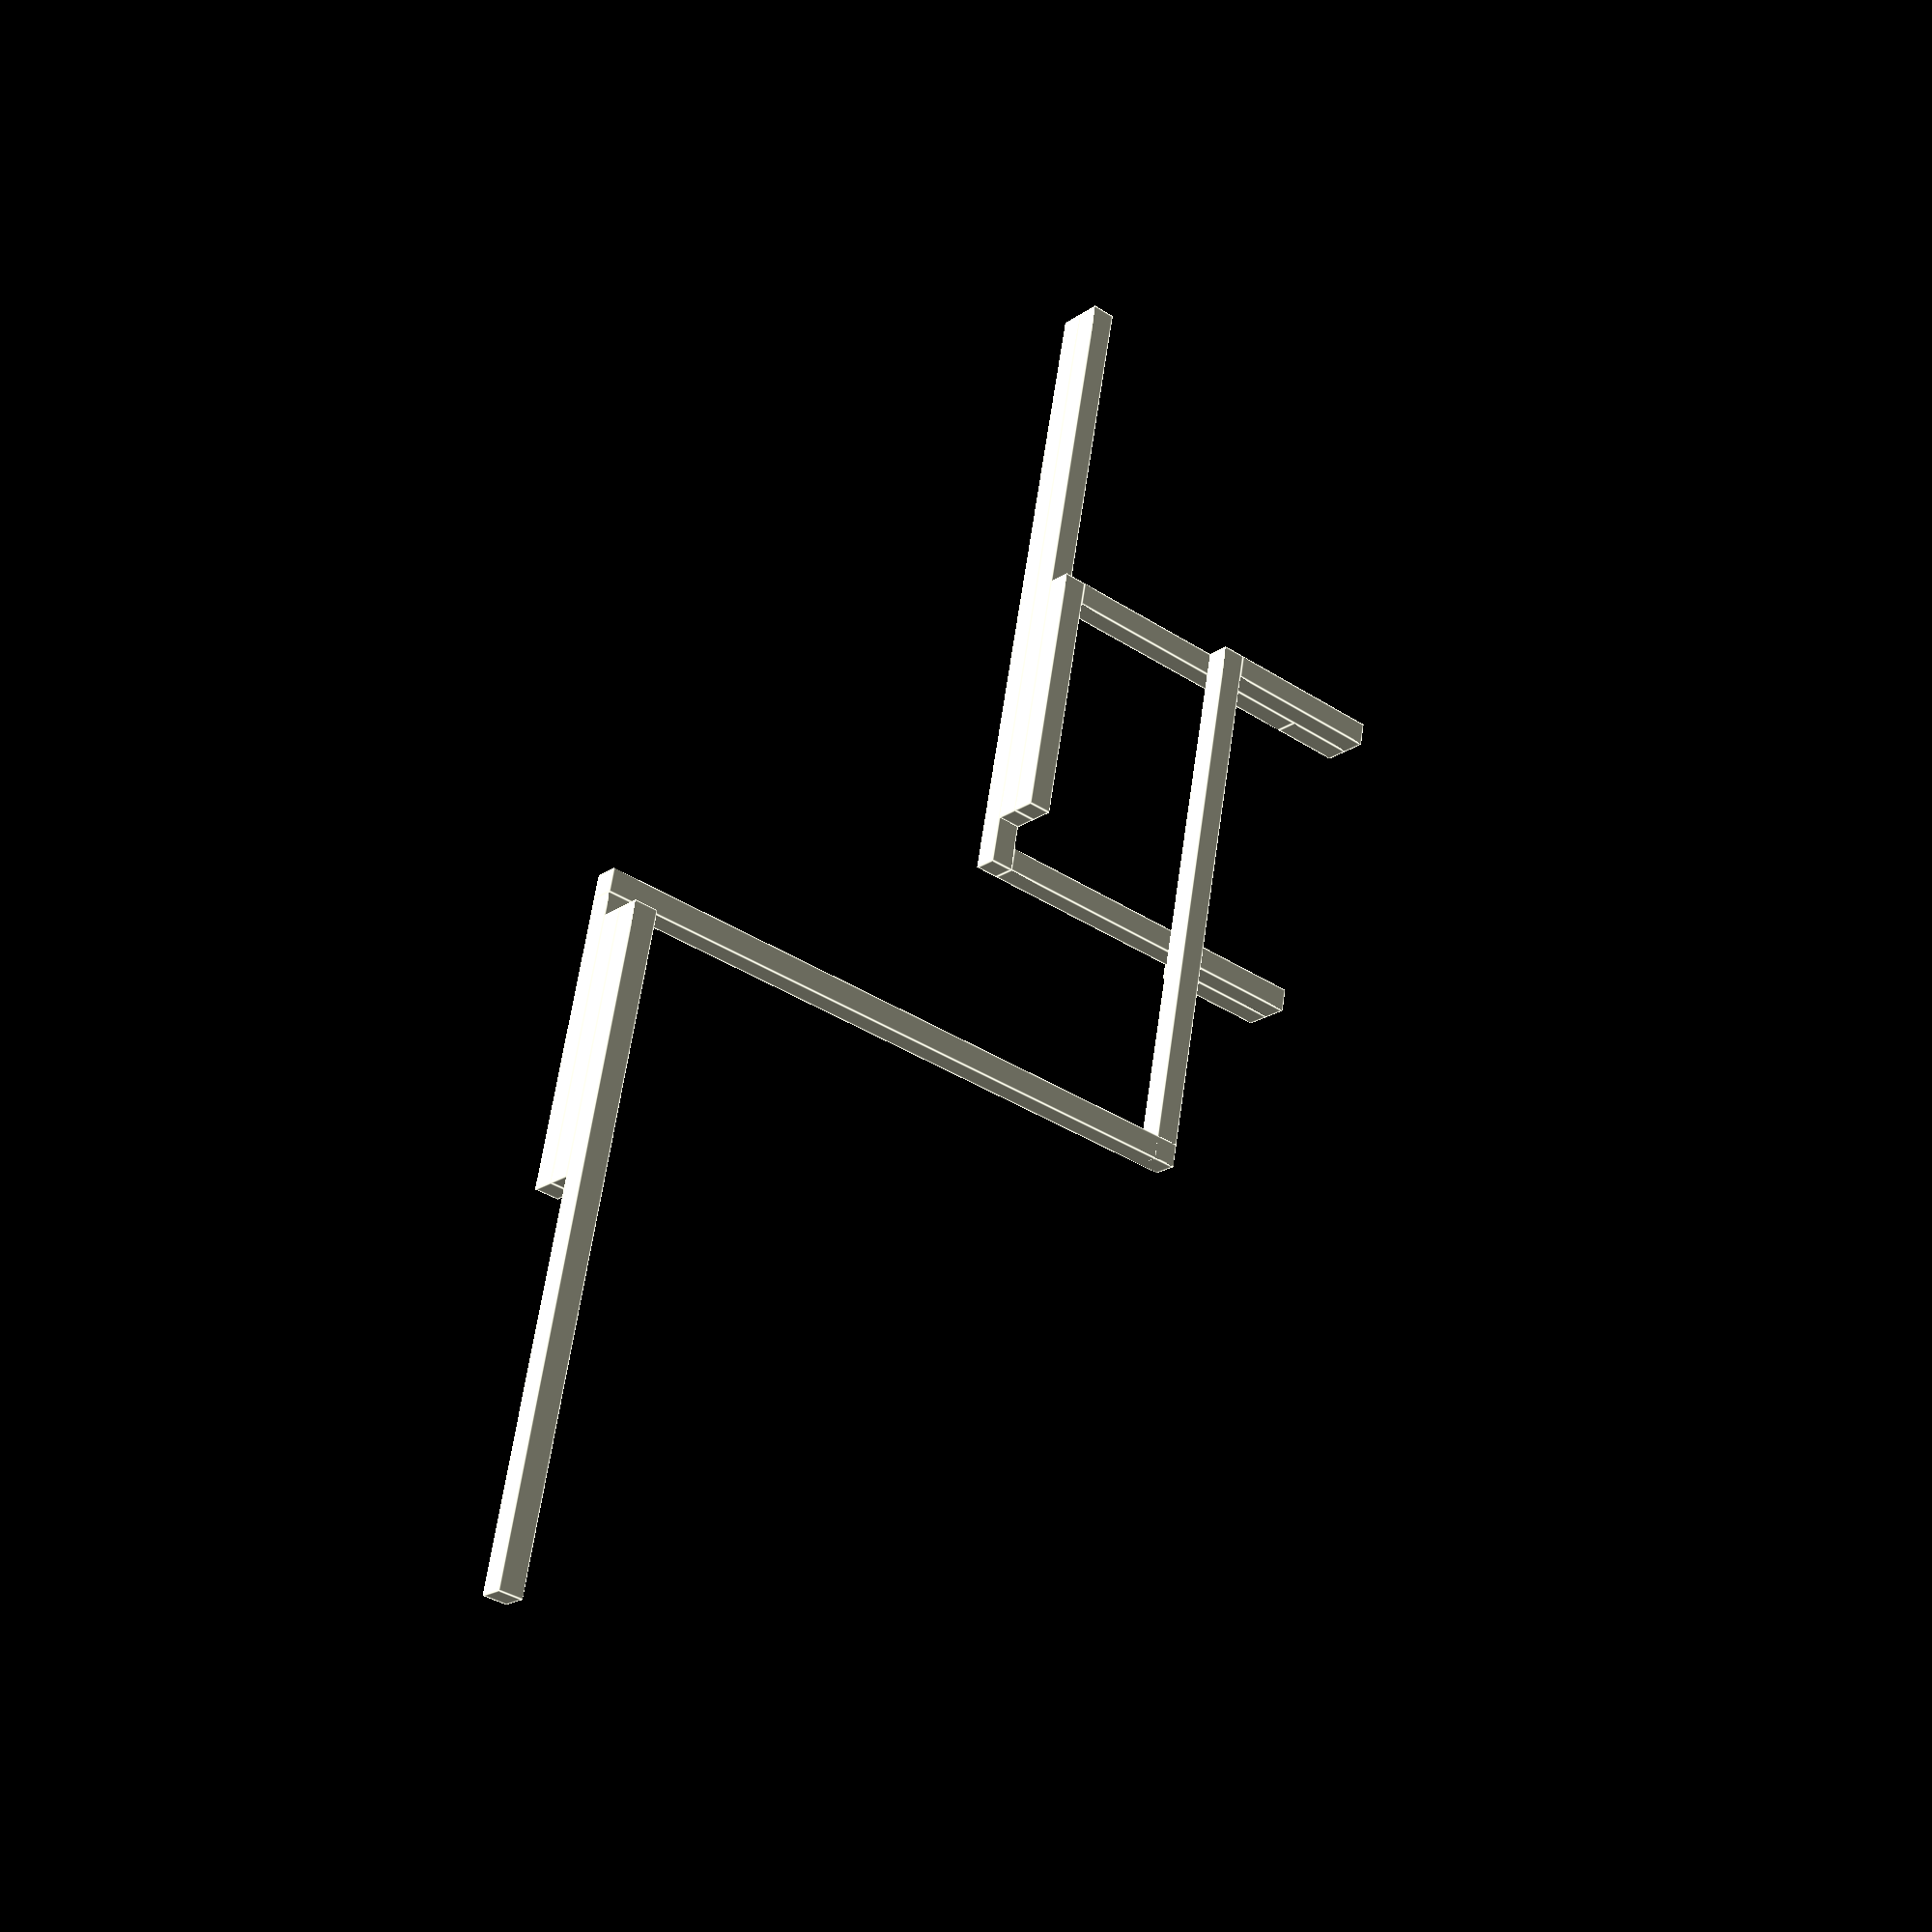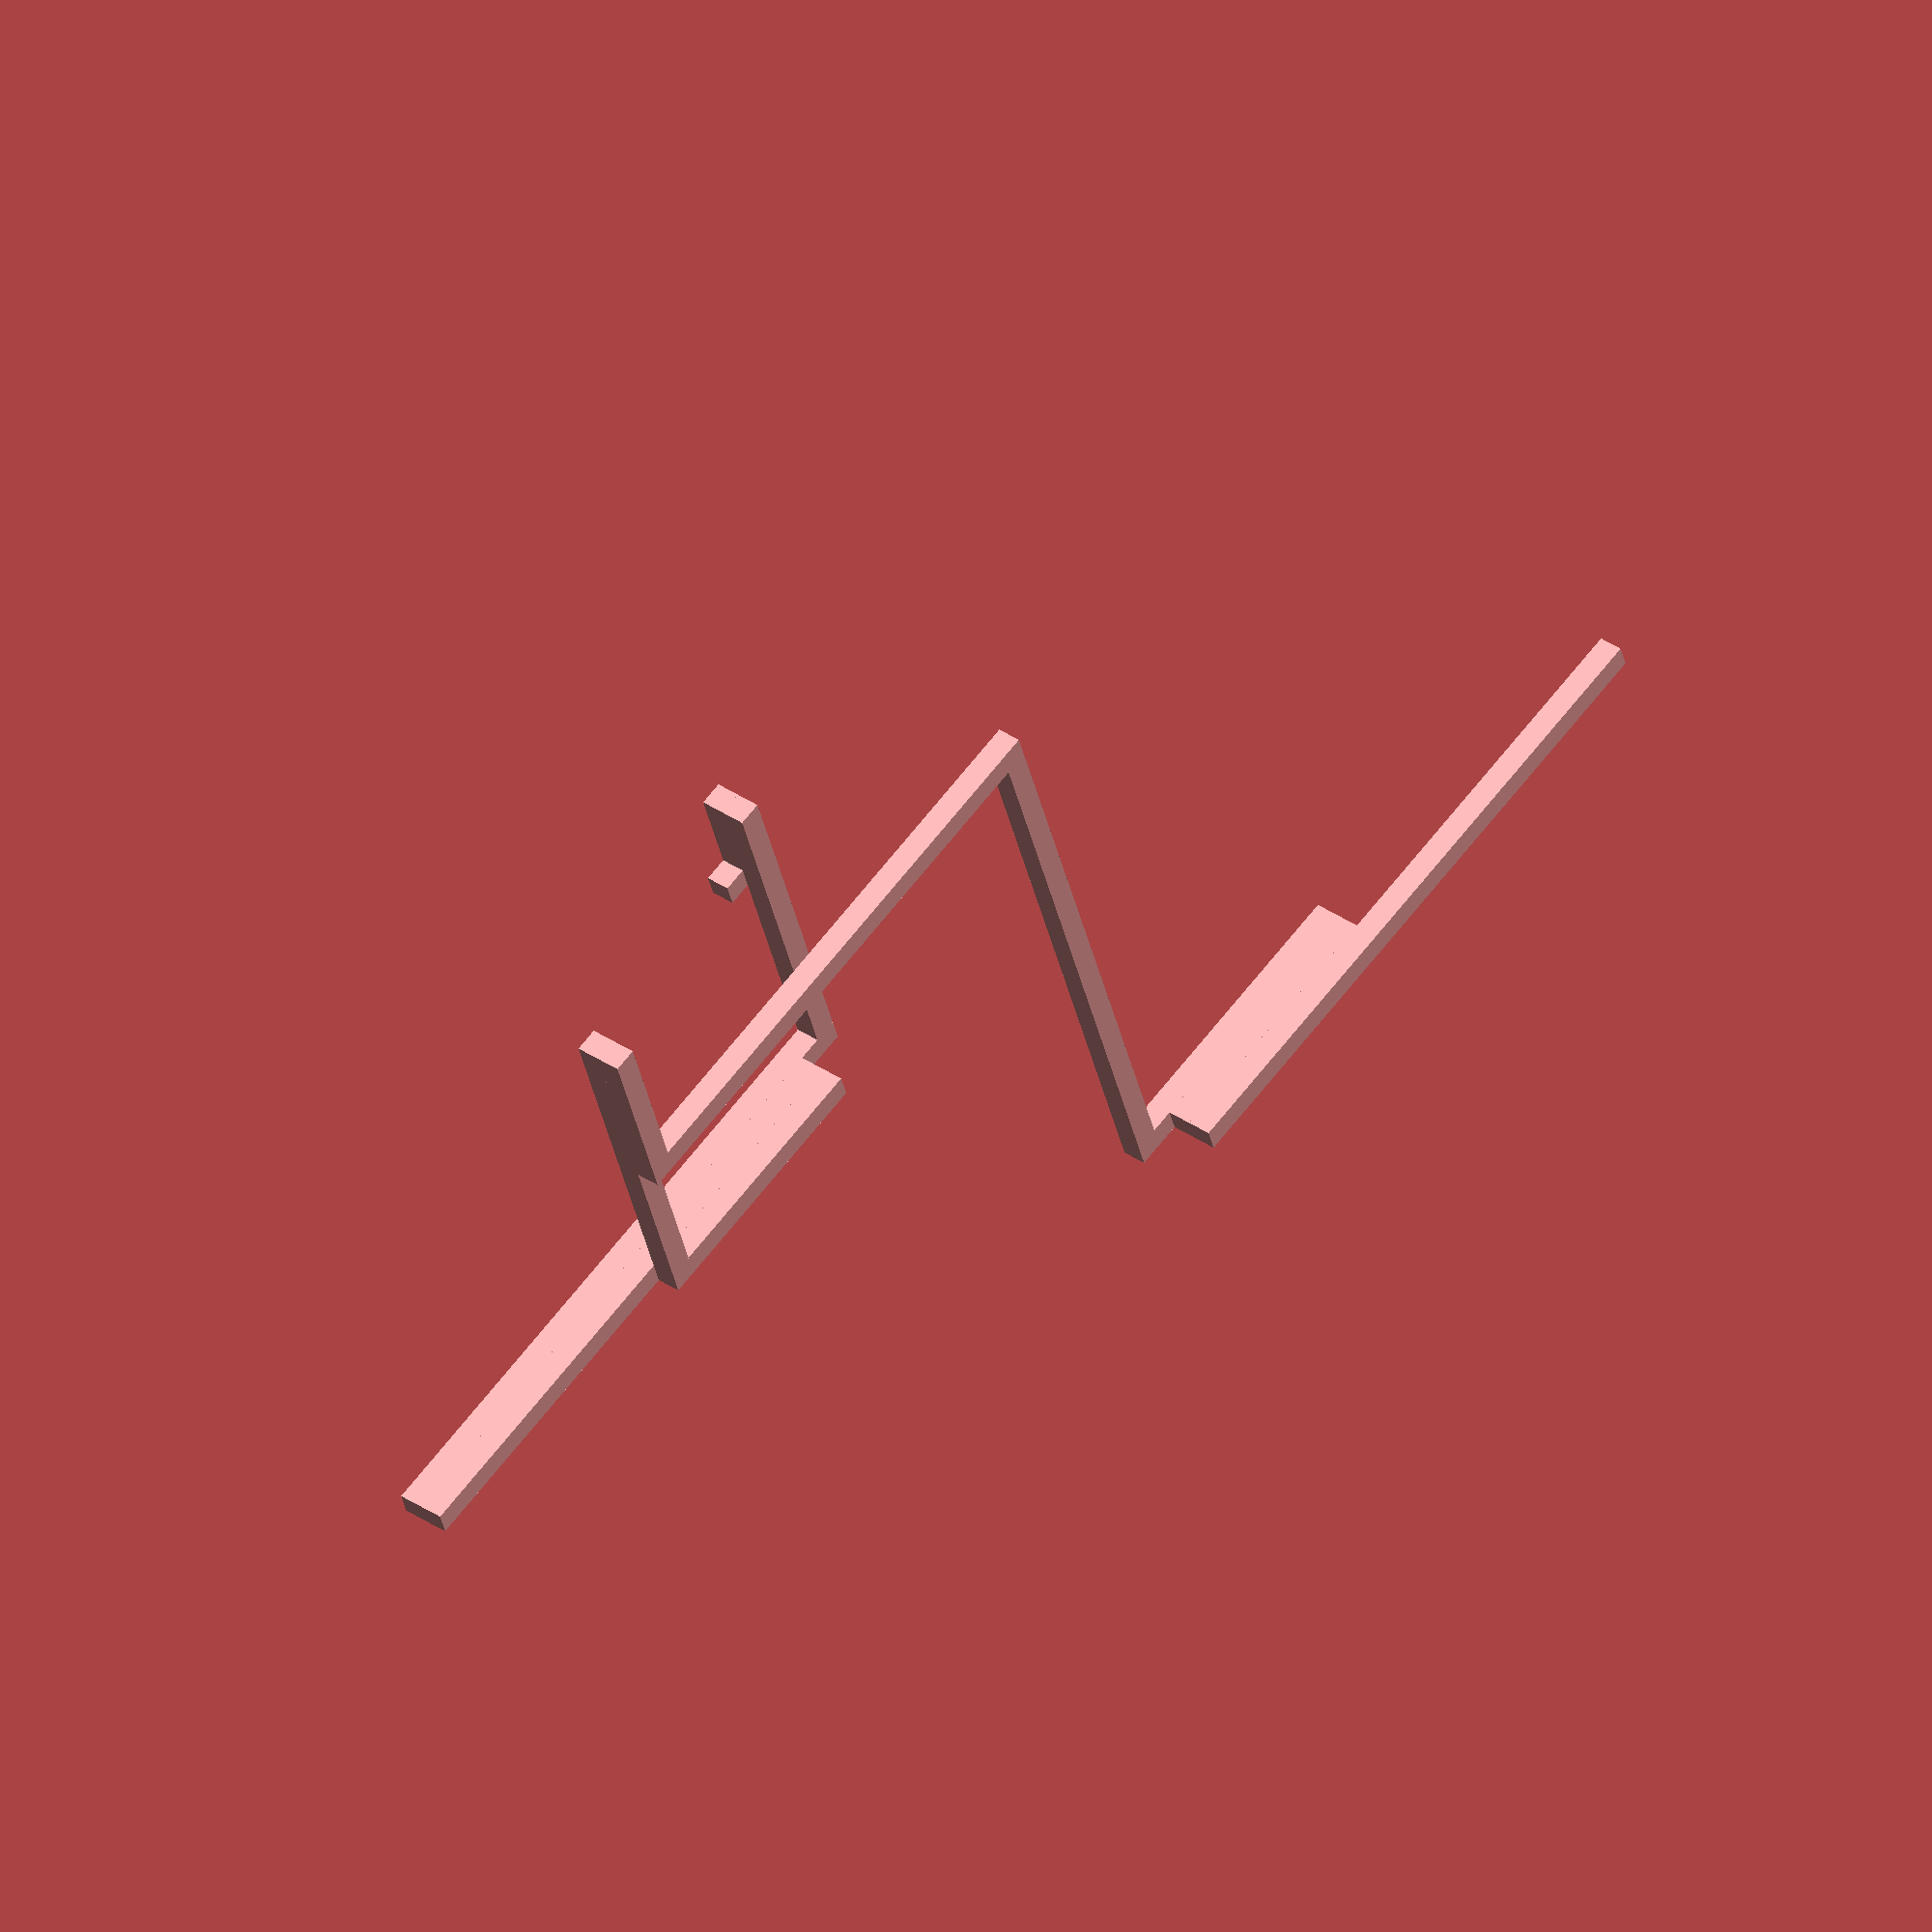
<openscad>
cube([1,27,1]);
translate([0, (27-11), 1]) {
    cube([1, 11, 1]);
    }
translate([0, (27-11), 2]) {
    cube([1, 12, 1]);
    }
translate([-27, (27-11+12), 2]) {
    cube([28, 1, 1]);
    }
translate([-27, (27-11+12), 2]) {
    cube([1, 24, 1]);
    }
translate([-27-7, (27-11+12+23), 2]) {
    cube([7, 1, 1]);
    }
translate([-27-7, (27-11+12+23), 3]) {
    cube([3, 1, 1]);
    }
translate([-27-7+3, (27-11+12+23), 3]) {
    cube([12, 1, 1]);
    }
translate([-27-7+3+12, (27-11+12+23-10), 3]) {
    cube([1, 11, 1]);
    }
translate([-27-7+3+12, (27-11+12+23-10), 4]) {
    cube([1, 25, 1]);
    }
translate([-27-7+3+12, (27-11+12+23-10+25-27), 5]) {
    cube([1, 27, 1]);
    }
translate([-27-7+3+12-15, (27-11+12+23-10+25-27), 5]) {
    cube([15, 1, 1]);
    }
translate([-27-7+3+12-15, (27-11+12+23-10+25-27), 6]) {
    cube([5, 1, 1]);
    }
translate([-27-7+3+12-15+4, (27-11+12+23-10+25-27+1), 6]) {
    cube([1, 1, 1]);
    }
</openscad>
<views>
elev=200.6 azim=169.5 roll=38.6 proj=p view=edges
elev=140.0 azim=288.2 roll=50.5 proj=o view=wireframe
</views>
